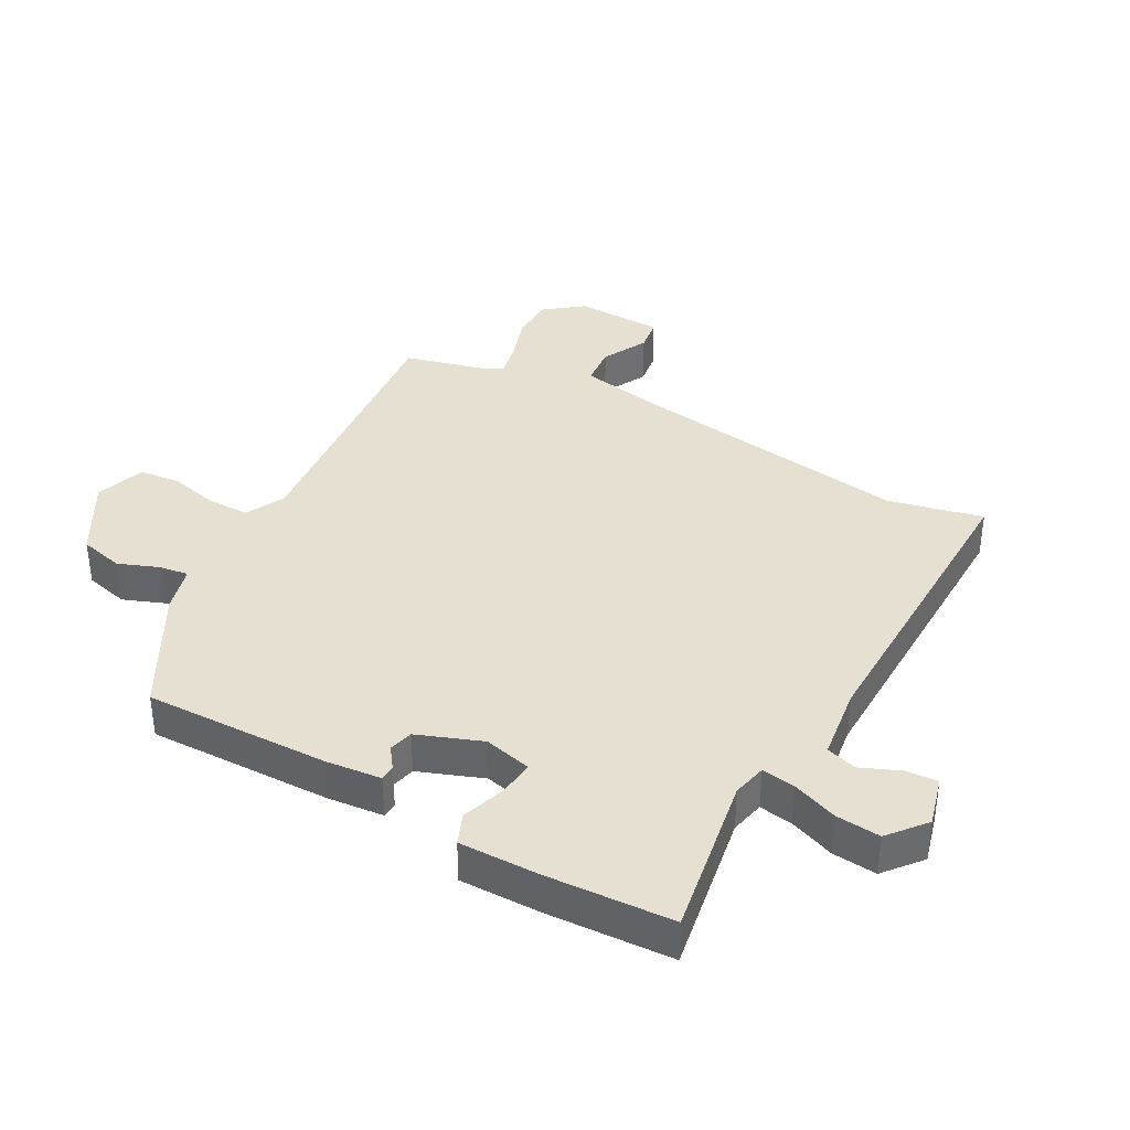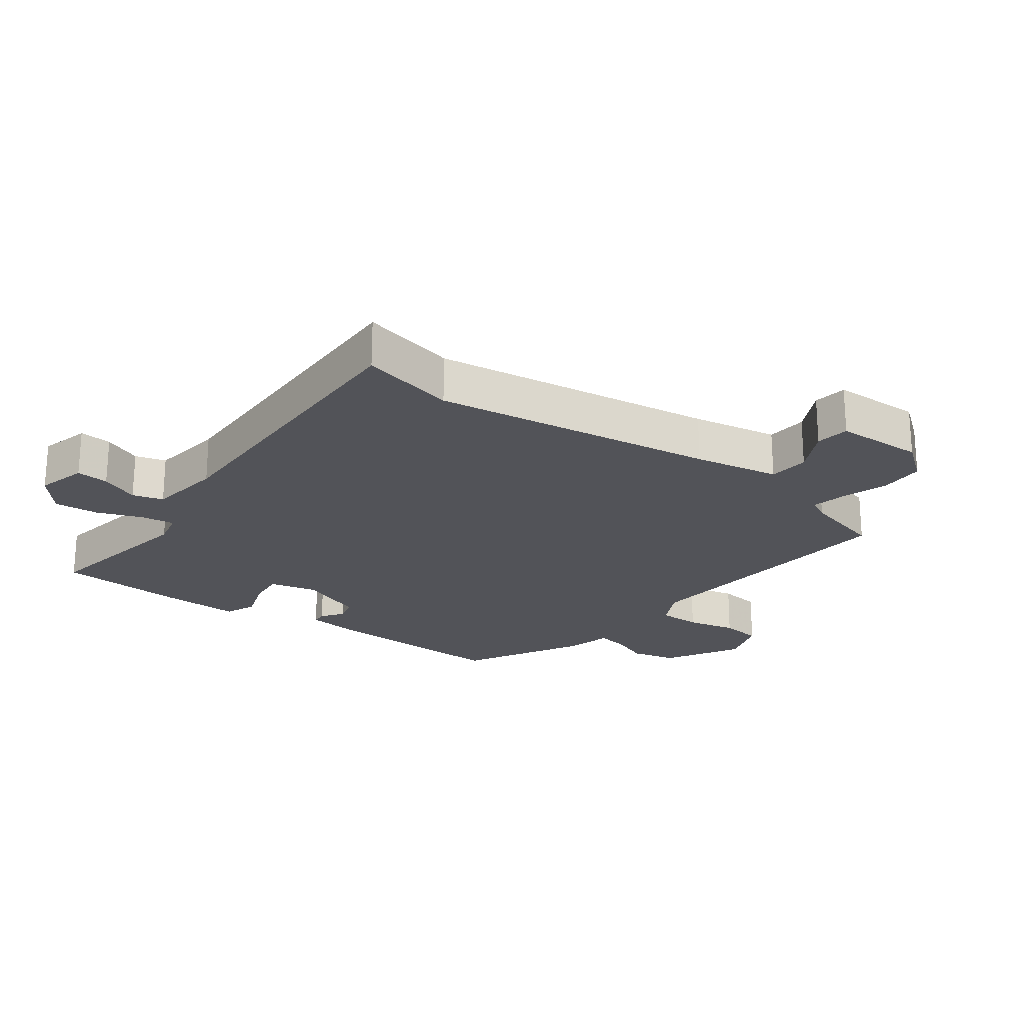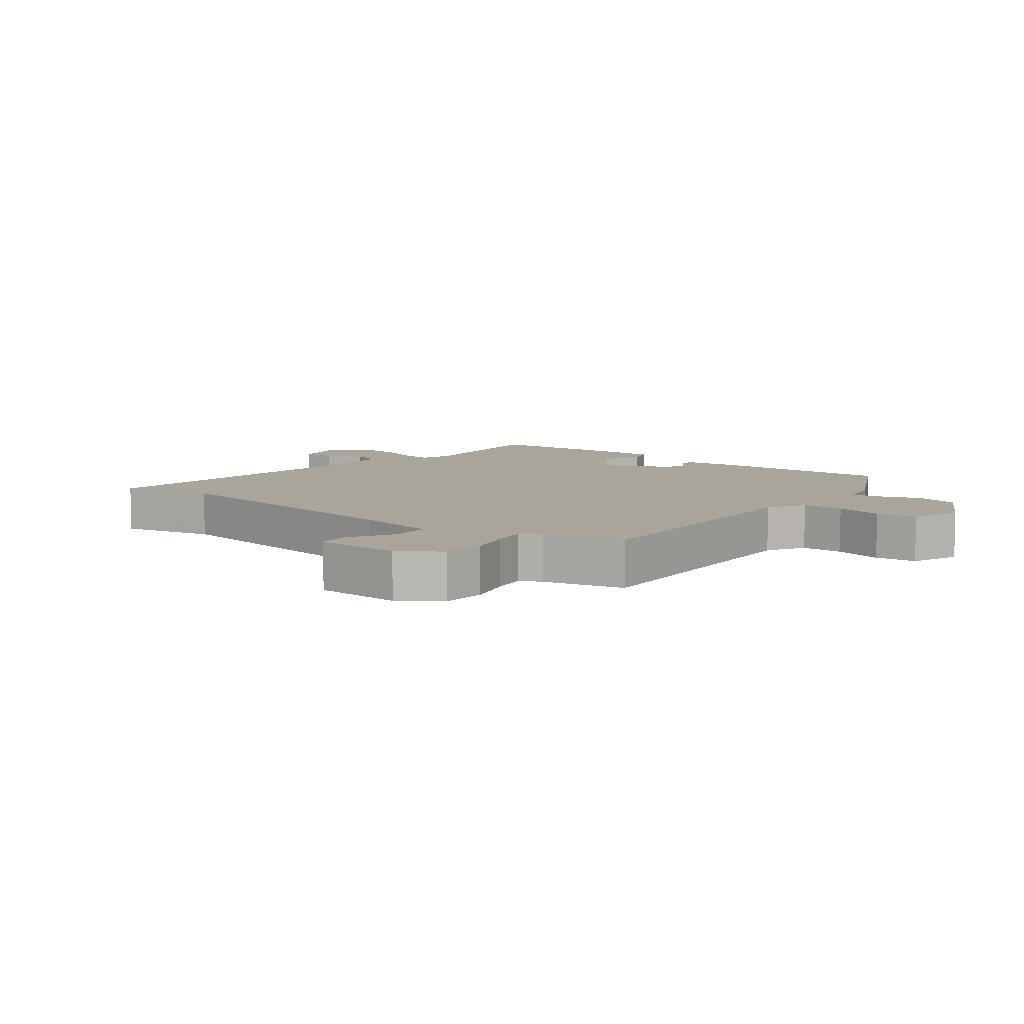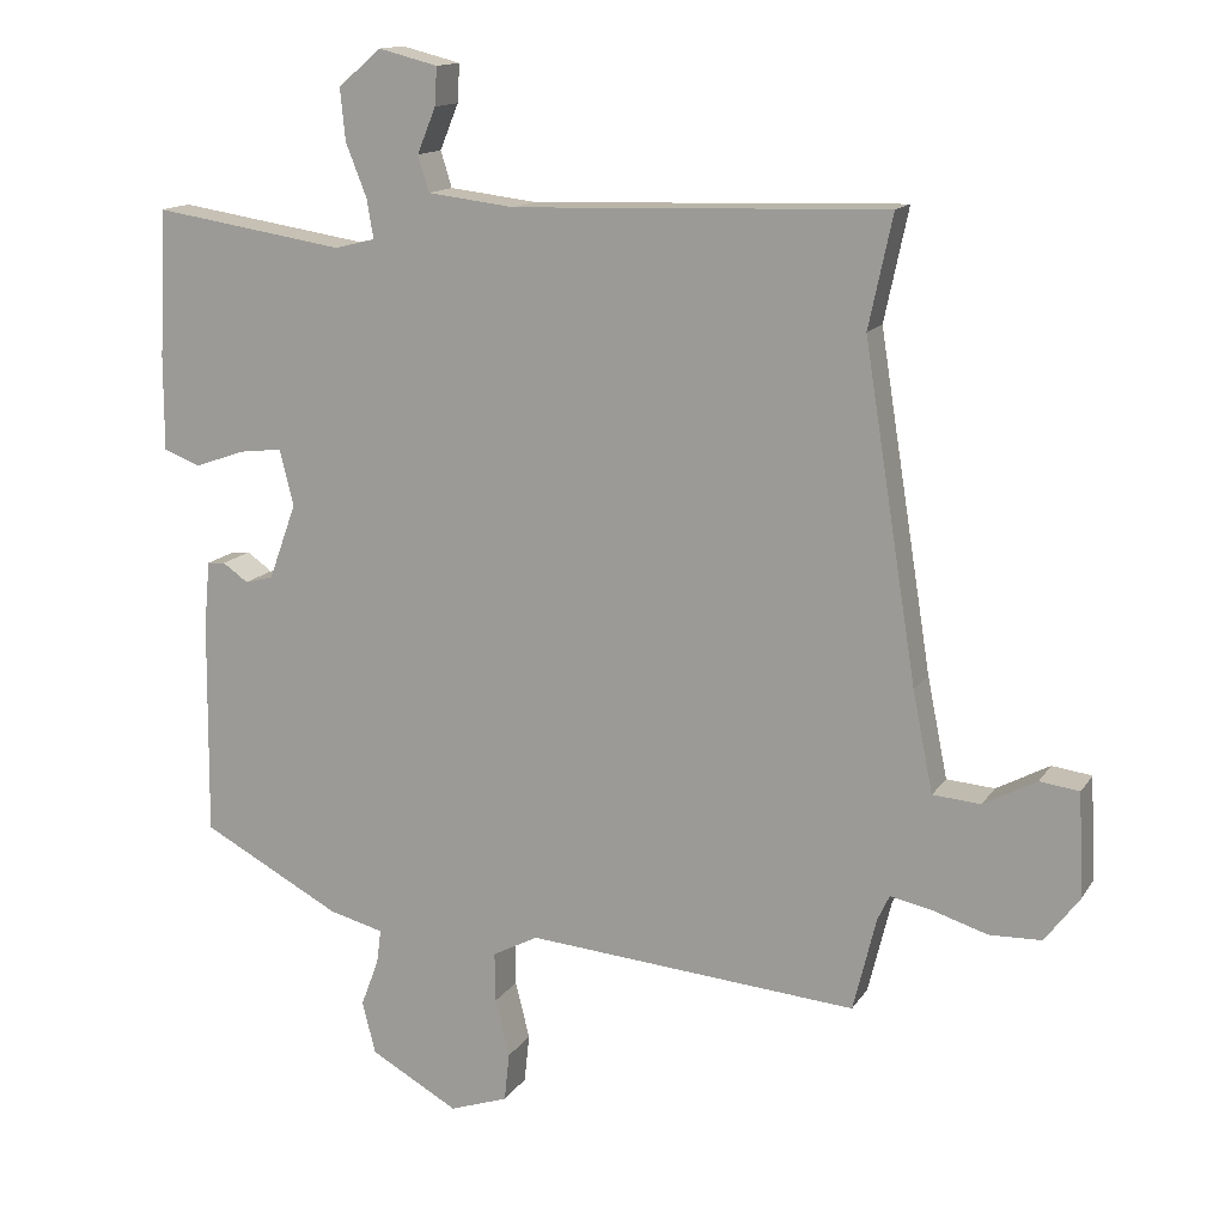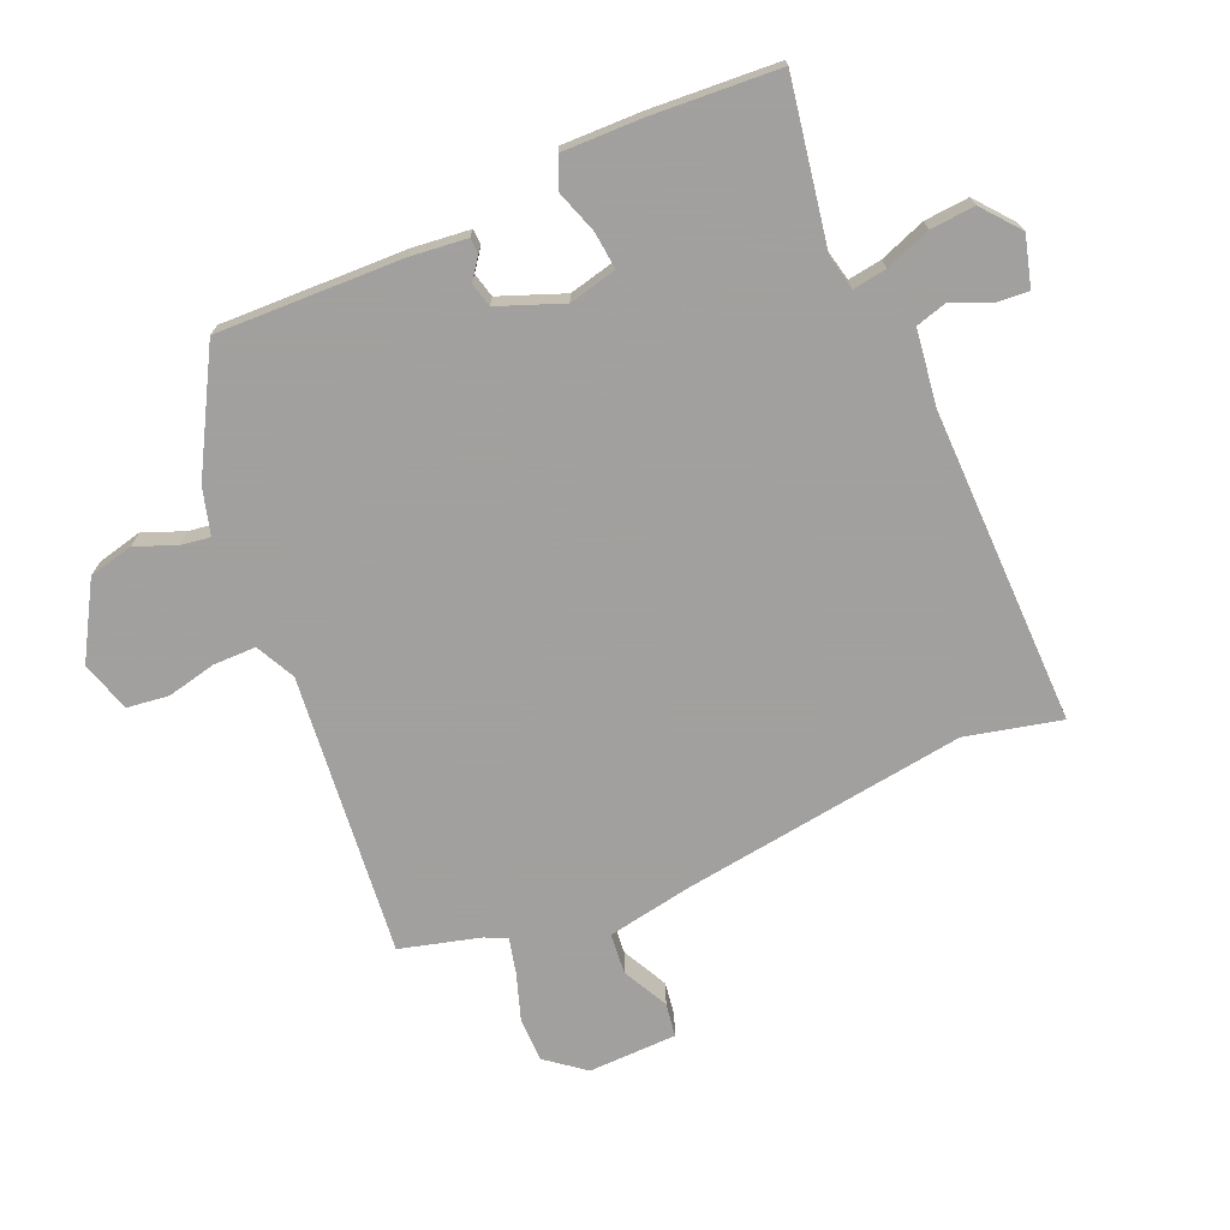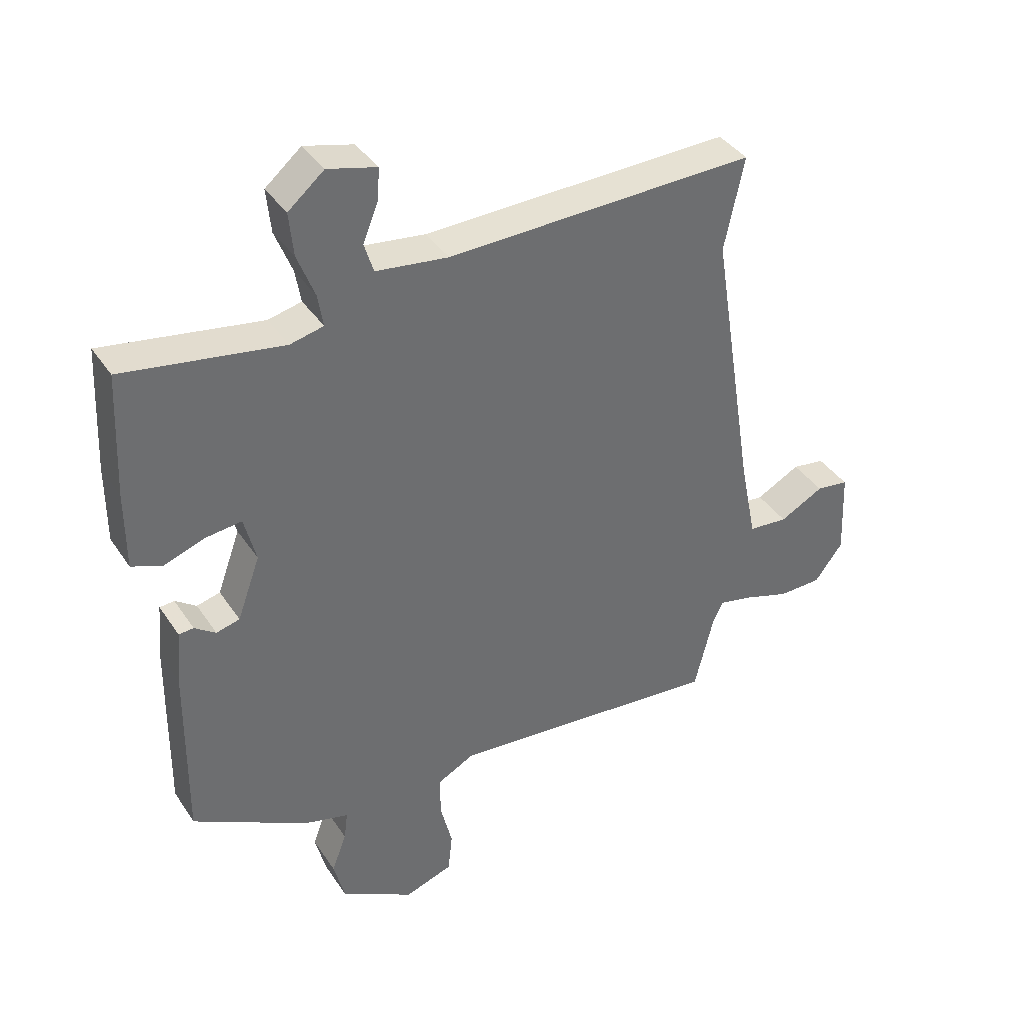
<metadata>
{"format":"obj","ext":"obj","renderer":"f3d","projection":"perspective","resolution":1024,"background":"white","views":[{"elev":37.7,"azim":-61.9,"up":"+Y"},{"elev":-22.7,"azim":52.7,"up":"+Y"},{"elev":7.5,"azim":128.9,"up":"+Y"},{"elev":14.0,"azim":21.3,"up":"+Z"},{"elev":-71.9,"azim":-67.8,"up":"+Y"},{"elev":38.4,"azim":-29.9,"up":"+Z"}]}
</metadata>
<code>
v -0.459 0.07 -0.358
v -0.456 0.07 -0.066
v -0.448 0.07 0.022
v -0.424 0.07 0.024
v -0.39 0.07 0
v -0.352 0.07 0.01
v -0.315 0.07 0.112
v -0.334 0.07 0.187
v -0.392 0.07 0.18
v -0.459 0.07 0.156
v -0.508 0.07 0.175
v -0.508 0.07 0.301
v -0.499 0.07 0.5
v -0.242 0.07 0.46
v -0.188 0.07 0.473
v -0.197 0.07 0.526
v -0.225 0.07 0.597
v -0.232 0.07 0.667
v -0.174 0.07 0.716
v -0.095 0.07 0.696
v -0.098 0.07 0.645
v -0.123 0.07 0.584
v -0.108 0.07 0.536
v 0.009 0.07 0.522
v 0.508 0.07 0.538
v 0.476 0.07 0.388
v 0.547 0.07 -0.057
v 0.574 0.07 -0.191
v 0.638 0.07 -0.196
v 0.709 0.07 -0.158
v 0.762 0.07 -0.165
v 0.768 0.07 -0.304
v 0.722 0.07 -0.365
v 0.652 0.07 -0.367
v 0.579 0.07 -0.344
v 0.523 0.07 -0.332
v 0.507 0.07 -0.366
v 0.476 0.07 -0.492
v 0.033 0.07 -0.455
v -0.028 0.07 -0.487
v -0.027 0.07 -0.554
v -0.008 0.07 -0.631
v -0.015 0.07 -0.696
v -0.093 0.07 -0.723
v -0.211 0.07 -0.657
v -0.229 0.07 -0.587
v -0.205 0.07 -0.523
v -0.199 0.07 -0.477
v -0.272 0.07 -0.458
v -0.459 0 -0.358
v -0.456 0 -0.066
v -0.448 0 0.022
v -0.424 0 0.024
v -0.39 0 0
v -0.352 0 0.01
v -0.315 0 0.112
v -0.334 0 0.187
v -0.392 0 0.18
v -0.459 0 0.156
v -0.508 0 0.175
v -0.508 0 0.301
v -0.499 0 0.5
v -0.242 0 0.46
v -0.188 0 0.473
v -0.197 0 0.526
v -0.225 0 0.597
v -0.232 0 0.667
v -0.174 0 0.716
v -0.095 0 0.696
v -0.098 0 0.645
v -0.123 0 0.584
v -0.108 0 0.536
v 0.009 0 0.522
v 0.508 0 0.538
v 0.476 0 0.388
v 0.547 0 -0.057
v 0.574 0 -0.191
v 0.638 0 -0.196
v 0.709 0 -0.158
v 0.762 0 -0.165
v 0.768 0 -0.304
v 0.722 0 -0.365
v 0.652 0 -0.367
v 0.579 0 -0.344
v 0.523 0 -0.332
v 0.507 0 -0.366
v 0.476 0 -0.492
v 0.033 0 -0.455
v -0.028 0 -0.487
v -0.027 0 -0.554
v -0.008 0 -0.631
v -0.015 0 -0.696
v -0.093 0 -0.723
v -0.211 0 -0.657
v -0.229 0 -0.587
v -0.205 0 -0.523
v -0.199 0 -0.477
v -0.272 0 -0.458
f 3 4 5
f 2 3 5
f 1 2 5
f 49 1 5
f 48 49 5
f 45 46 47
f 44 45 47
f 43 44 47
f 42 43 47
f 41 42 47
f 40 41 47 48
f 48 5 6
f 40 48 6
f 39 40 6
f 39 6 7
f 38 39 7
f 37 38 7
f 33 34 35
f 32 33 35
f 31 32 35
f 30 31 35
f 29 30 35
f 28 29 35 36
f 37 7 8
f 36 37 8
f 28 36 8
f 27 28 8
f 24 25 26
f 26 27 8
f 24 26 8
f 23 24 8
f 20 21 22
f 19 20 22
f 18 19 22
f 17 18 22
f 16 17 22
f 15 16 22 23
f 12 13 14
f 11 12 14
f 10 11 14
f 9 10 14
f 9 14 15
f 8 9 15 23
f 54 53 52
f 54 52 51
f 54 51 50
f 54 50 98
f 54 98 97
f 96 95 94
f 96 94 93
f 96 93 92
f 96 92 91
f 96 91 90
f 97 96 90 89
f 55 54 97
f 55 97 89
f 55 89 88
f 56 55 88
f 56 88 87
f 56 87 86
f 84 83 82
f 84 82 81
f 84 81 80
f 84 80 79
f 84 79 78
f 85 84 78 77
f 57 56 86
f 57 86 85
f 57 85 77
f 57 77 76
f 75 74 73
f 57 76 75
f 57 75 73
f 57 73 72
f 71 70 69
f 71 69 68
f 71 68 67
f 71 67 66
f 71 66 65
f 72 71 65 64
f 63 62 61
f 63 61 60
f 63 60 59
f 63 59 58
f 64 63 58
f 72 64 58 57
f 1 50 51 2
f 2 51 52 3
f 3 52 53 4
f 4 53 54 5
f 5 54 55 6
f 6 55 56 7
f 7 56 57 8
f 8 57 58 9
f 9 58 59 10
f 10 59 60 11
f 11 60 61 12
f 12 61 62 13
f 13 62 63 14
f 14 63 64 15
f 15 64 65 16
f 16 65 66 17
f 17 66 67 18
f 18 67 68 19
f 19 68 69 20
f 20 69 70 21
f 21 70 71 22
f 22 71 72 23
f 23 72 73 24
f 24 73 74 25
f 25 74 75 26
f 26 75 76 27
f 27 76 77 28
f 28 77 78 29
f 29 78 79 30
f 30 79 80 31
f 31 80 81 32
f 32 81 82 33
f 33 82 83 34
f 34 83 84 35
f 35 84 85 36
f 36 85 86 37
f 37 86 87 38
f 38 87 88 39
f 39 88 89 40
f 40 89 90 41
f 41 90 91 42
f 42 91 92 43
f 43 92 93 44
f 44 93 94 45
f 45 94 95 46
f 46 95 96 47
f 47 96 97 48
f 48 97 98 49
f 49 98 50 1

</code>
